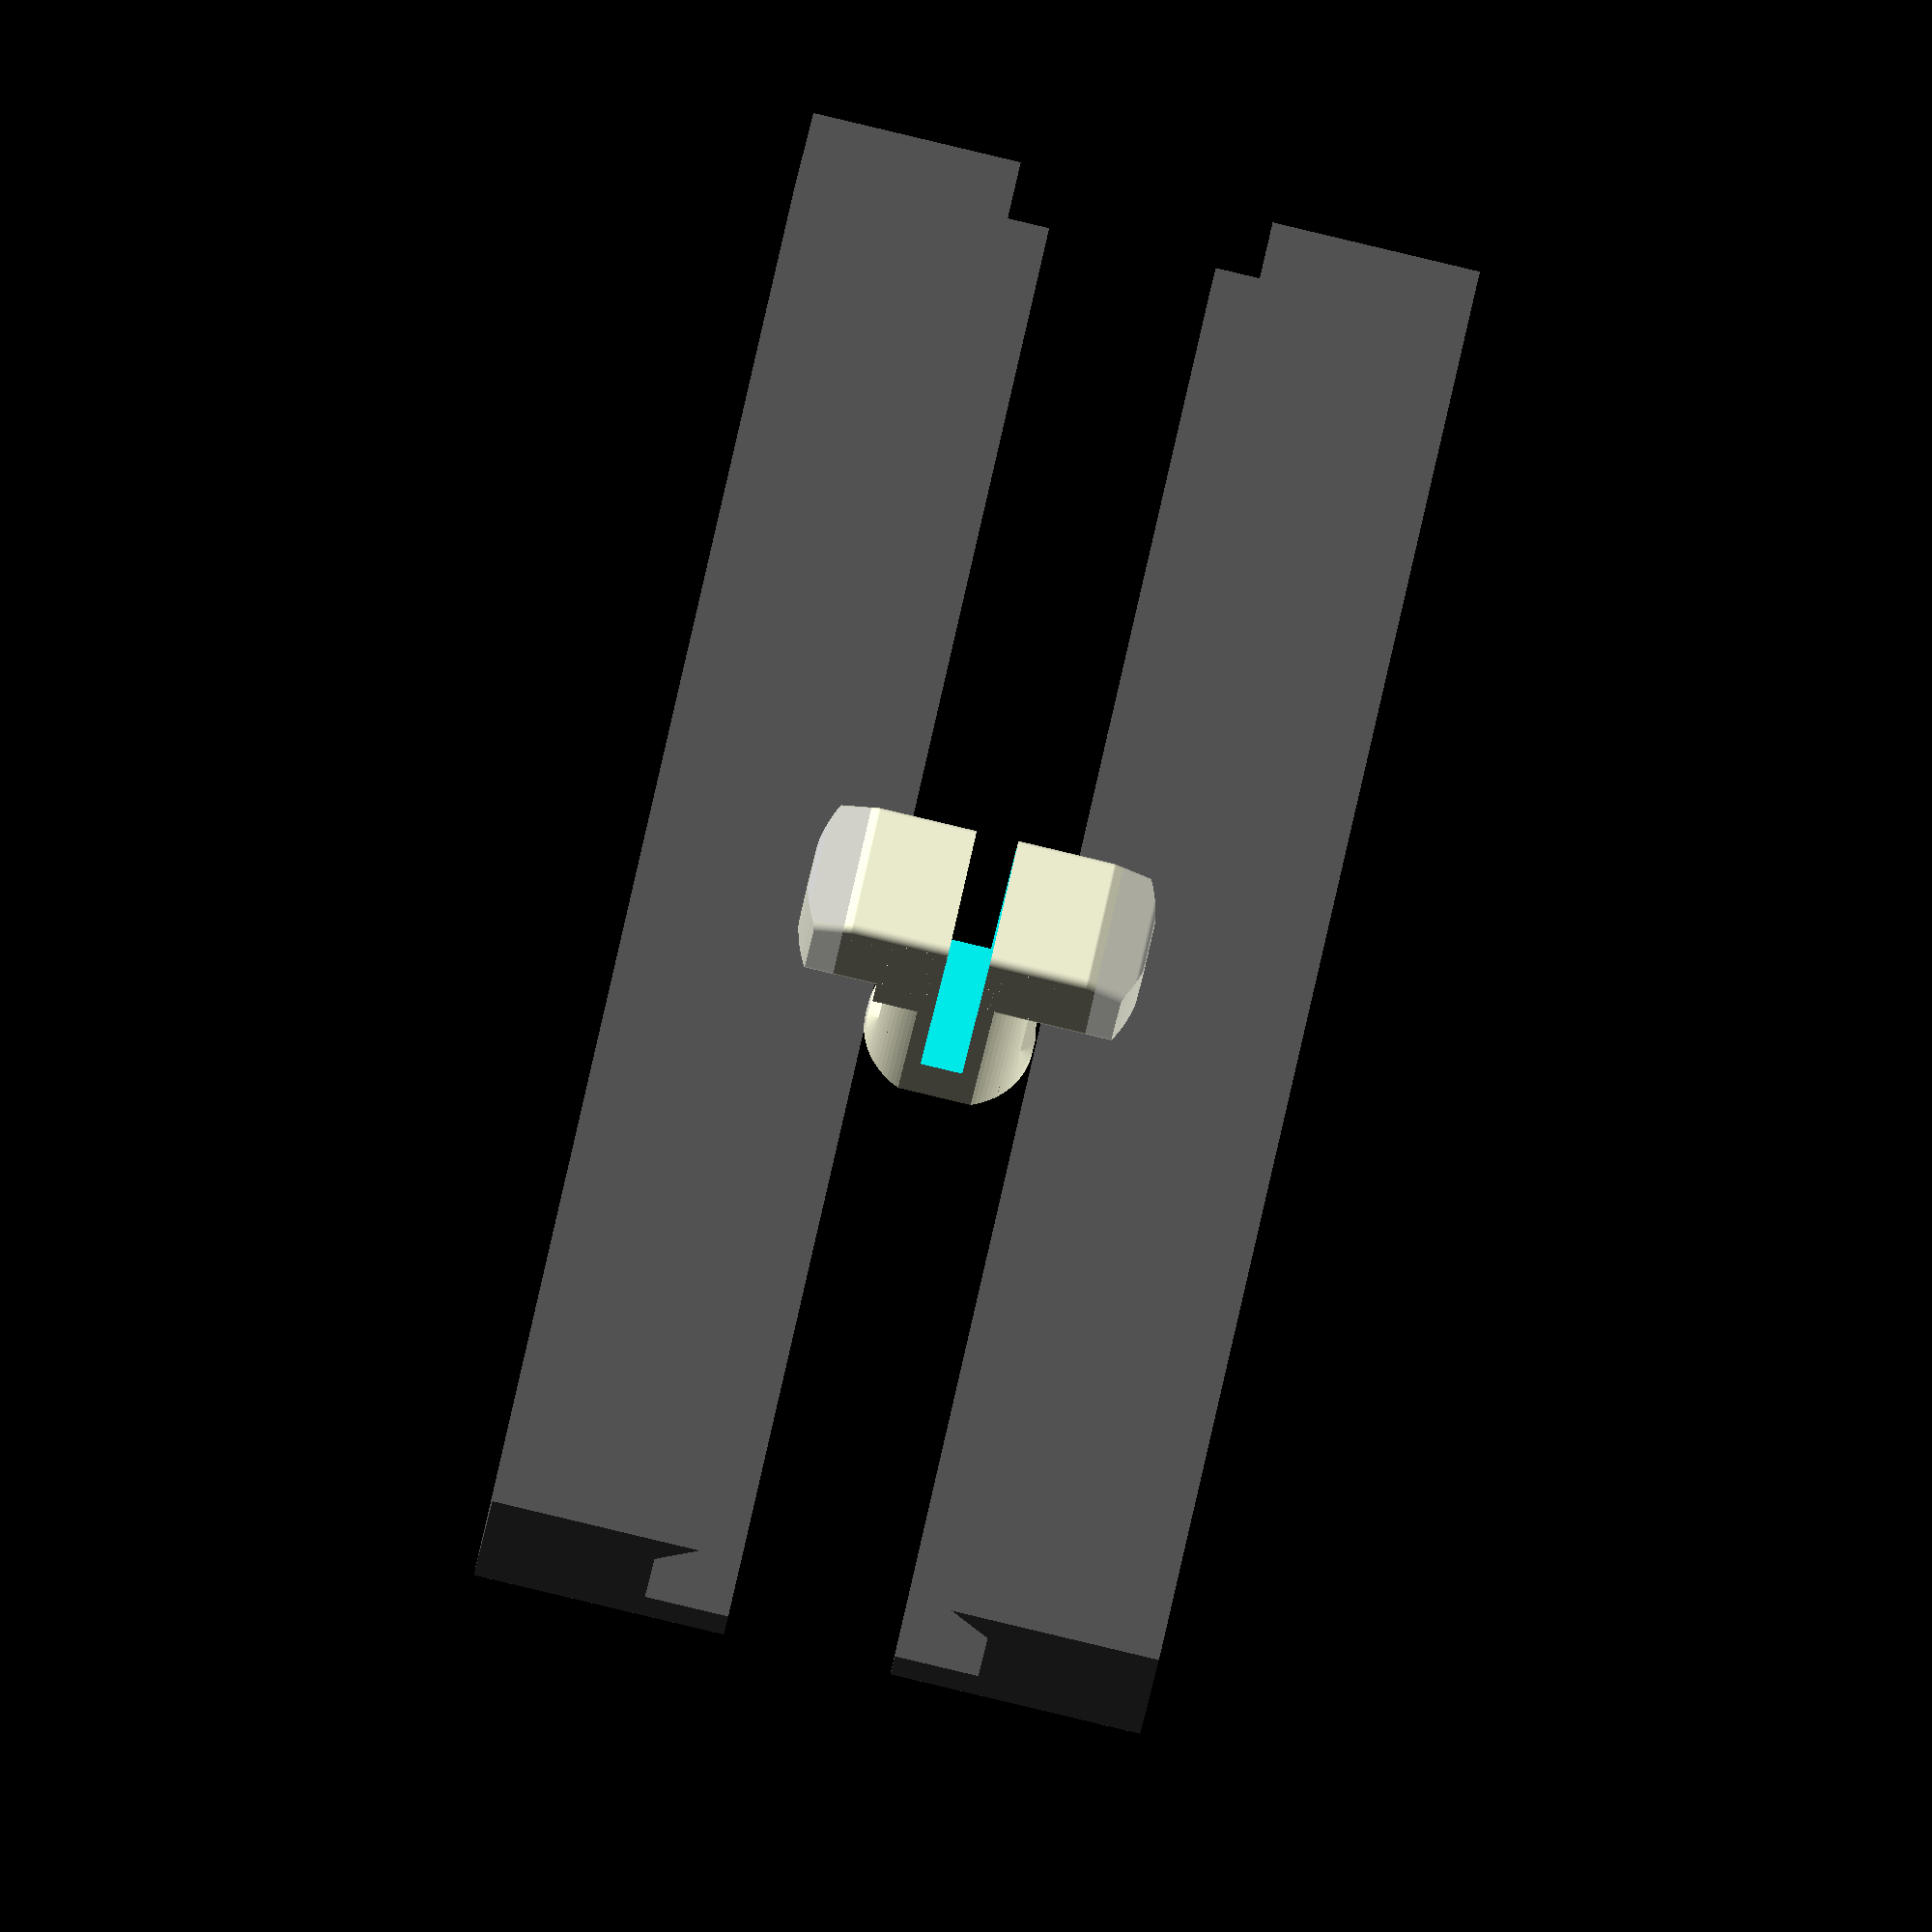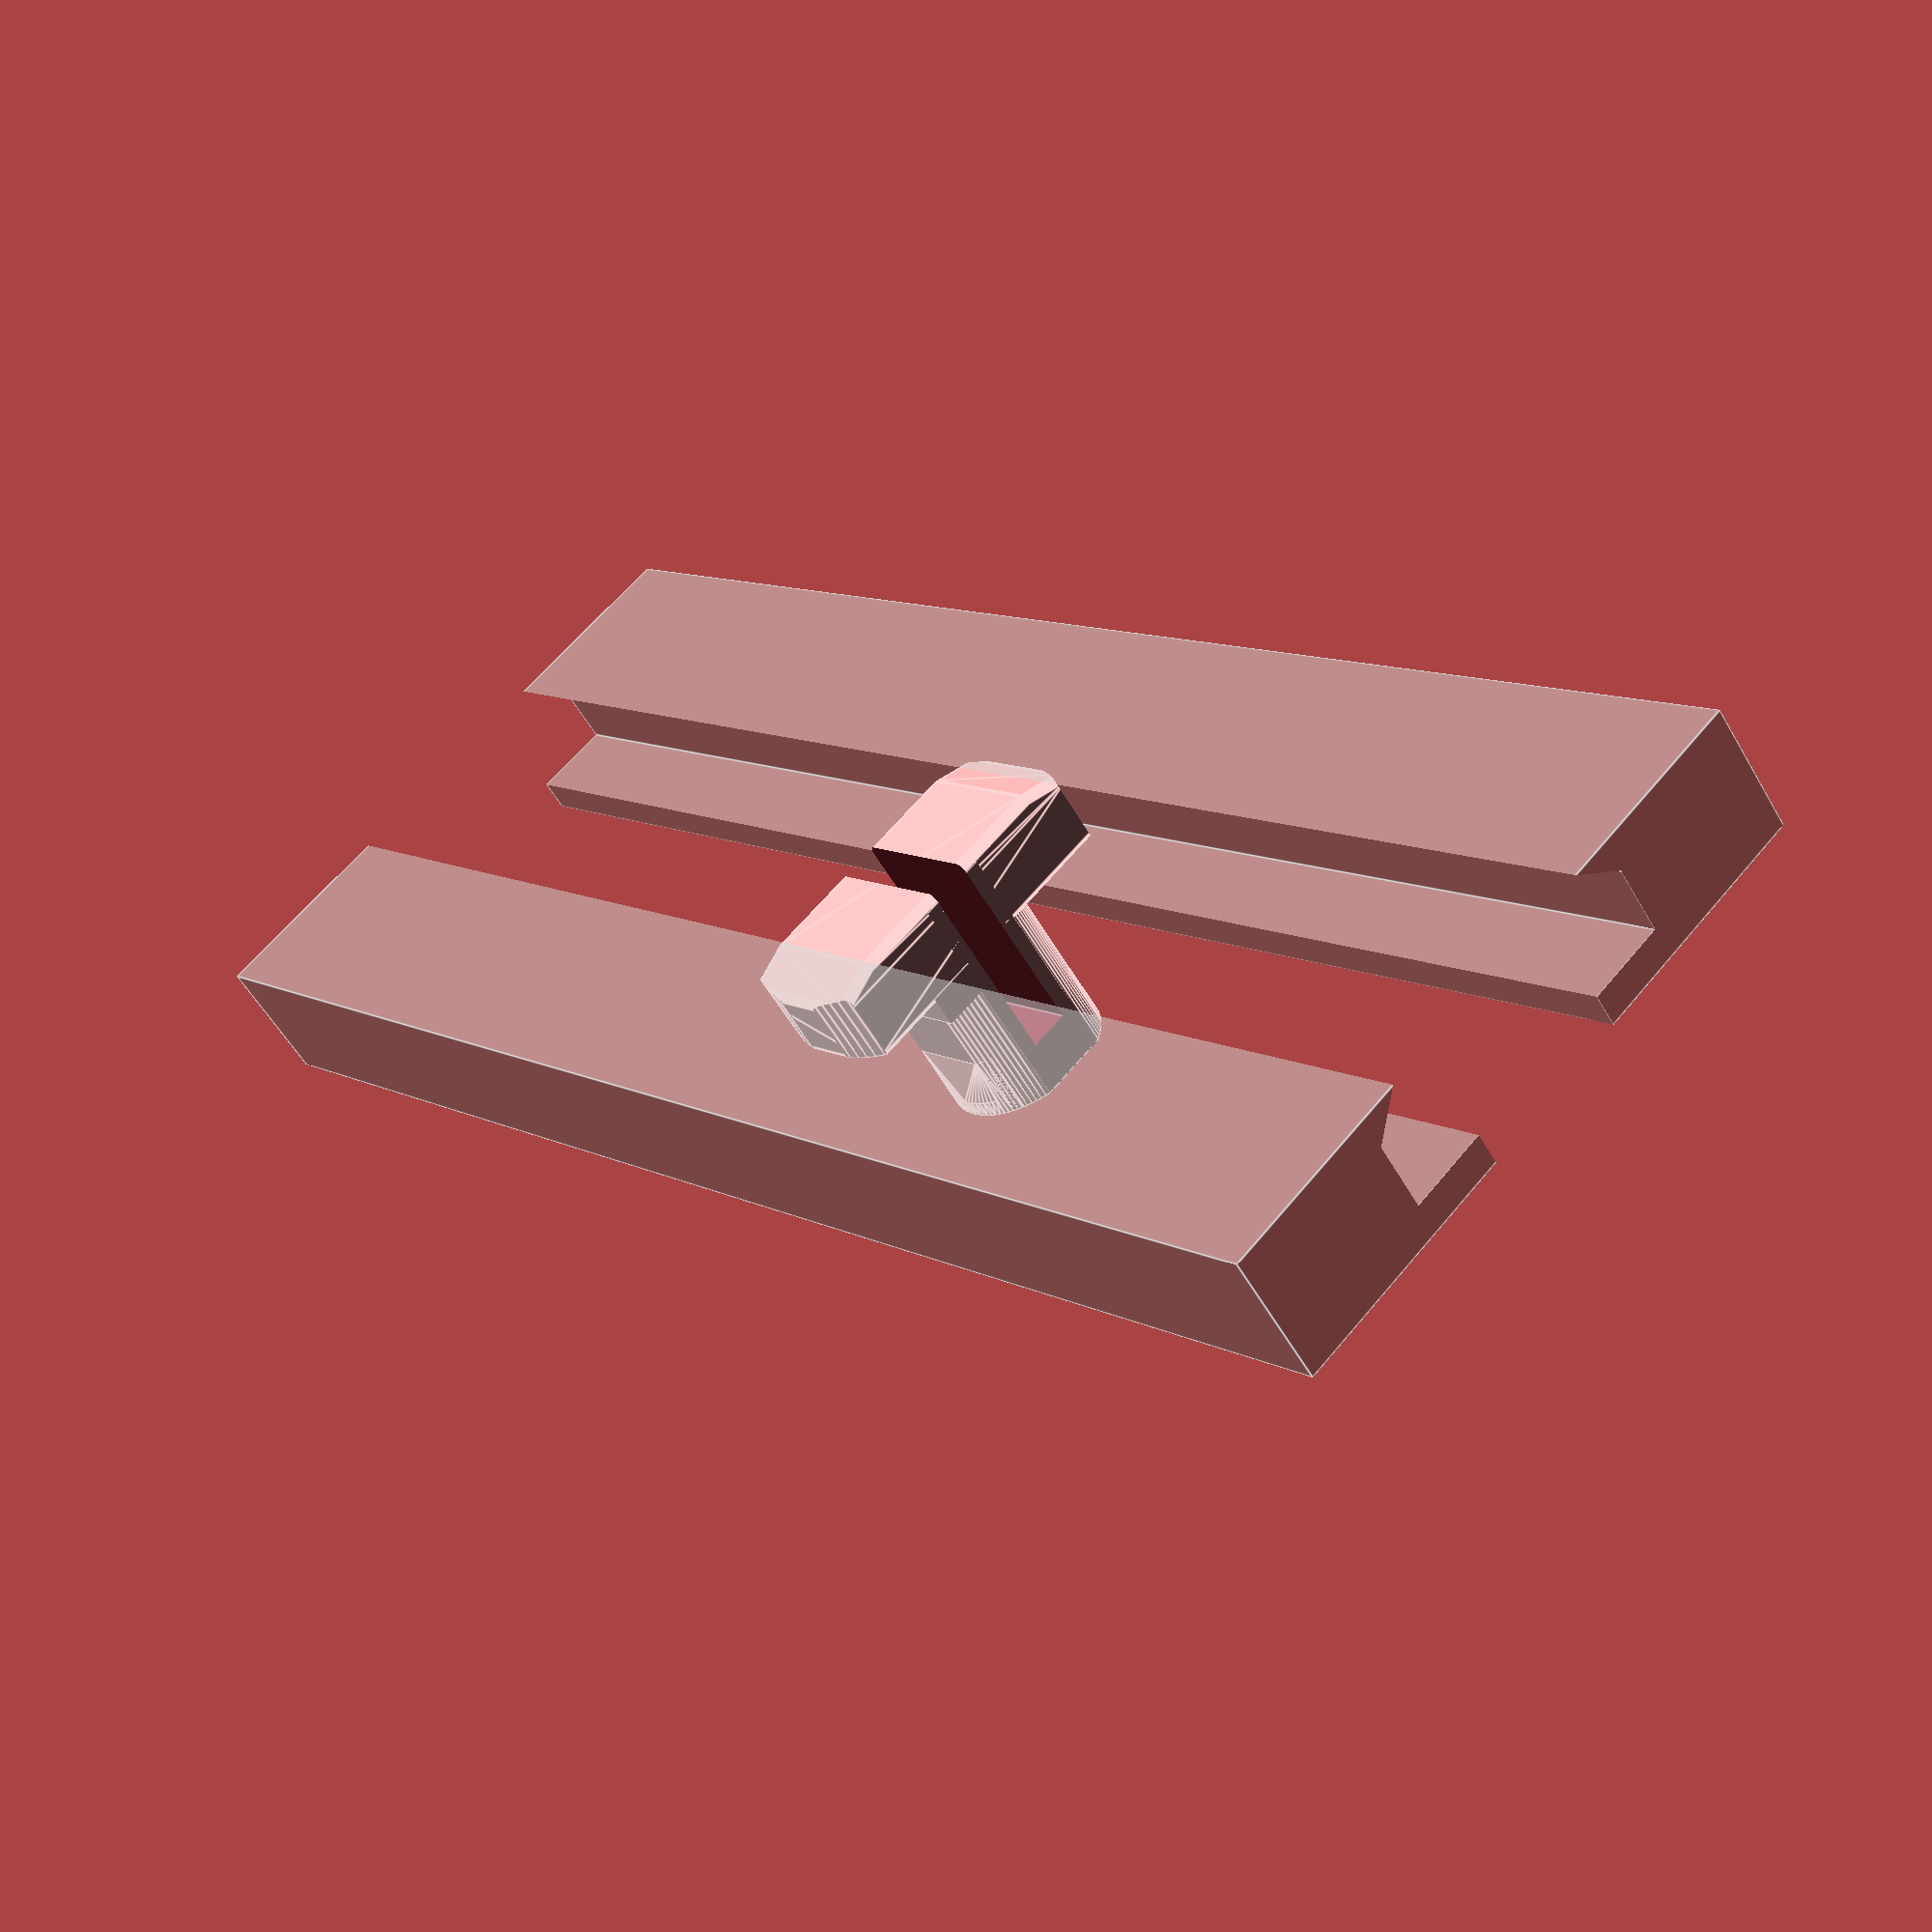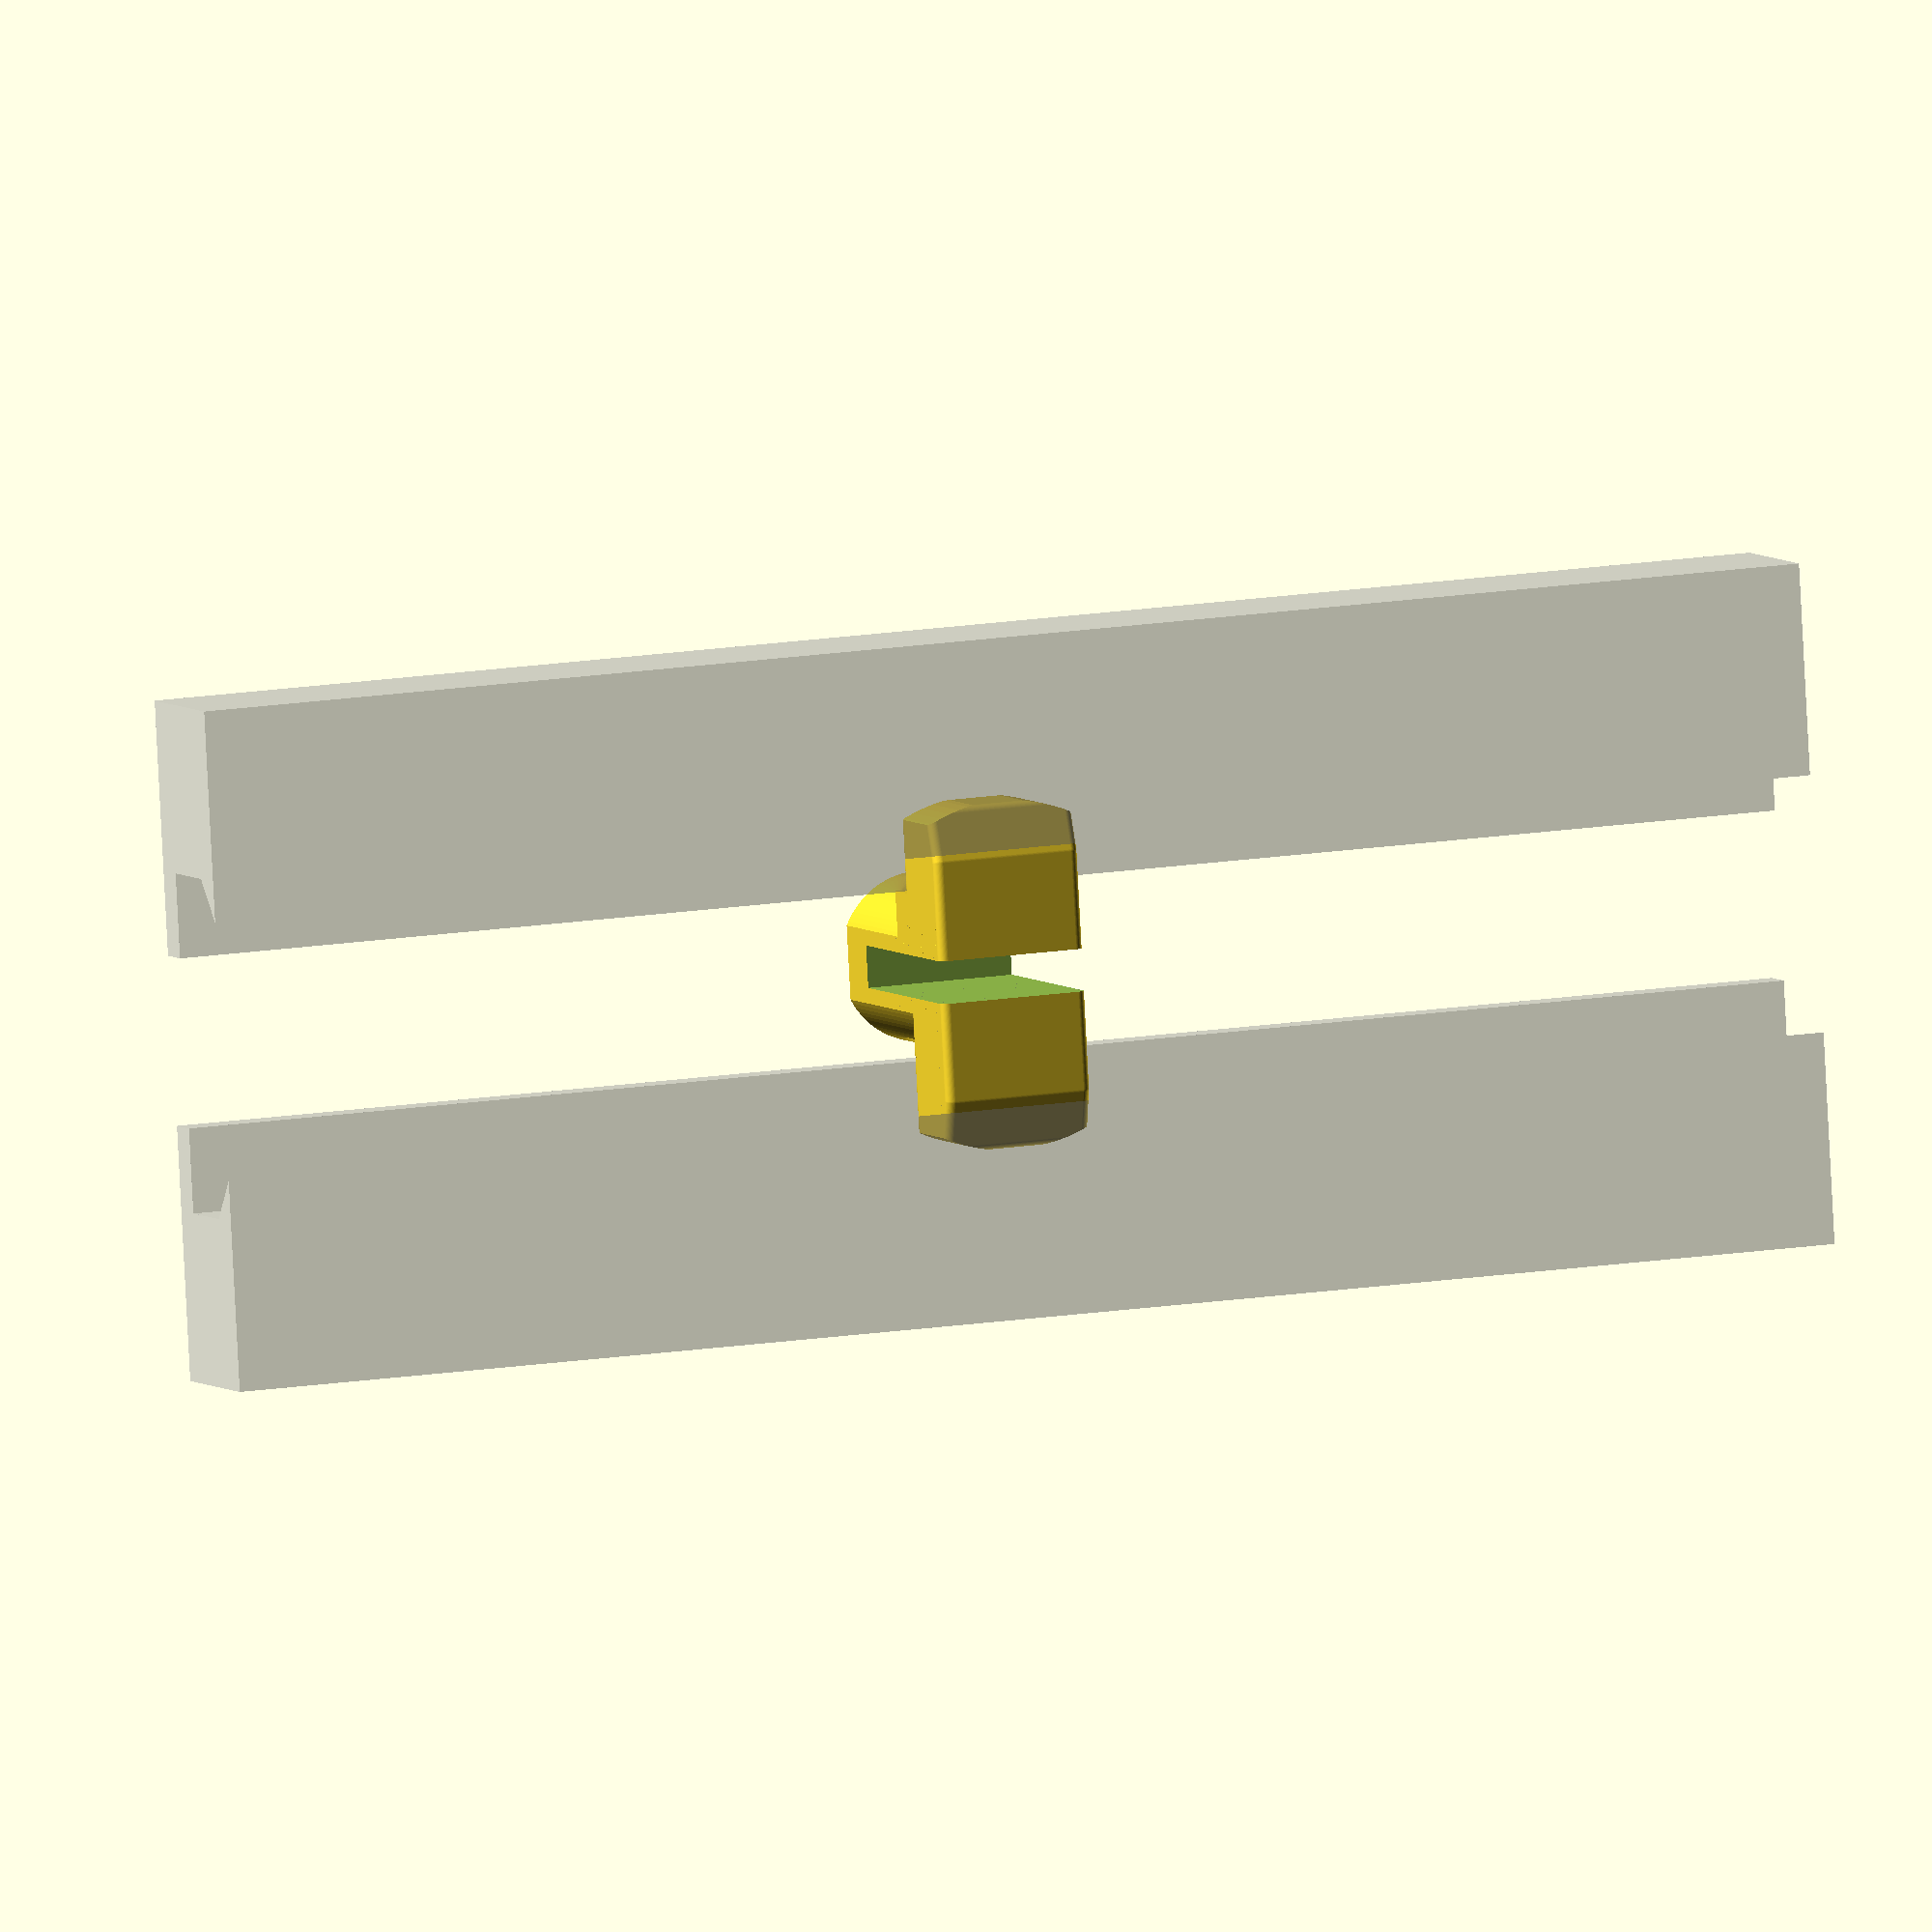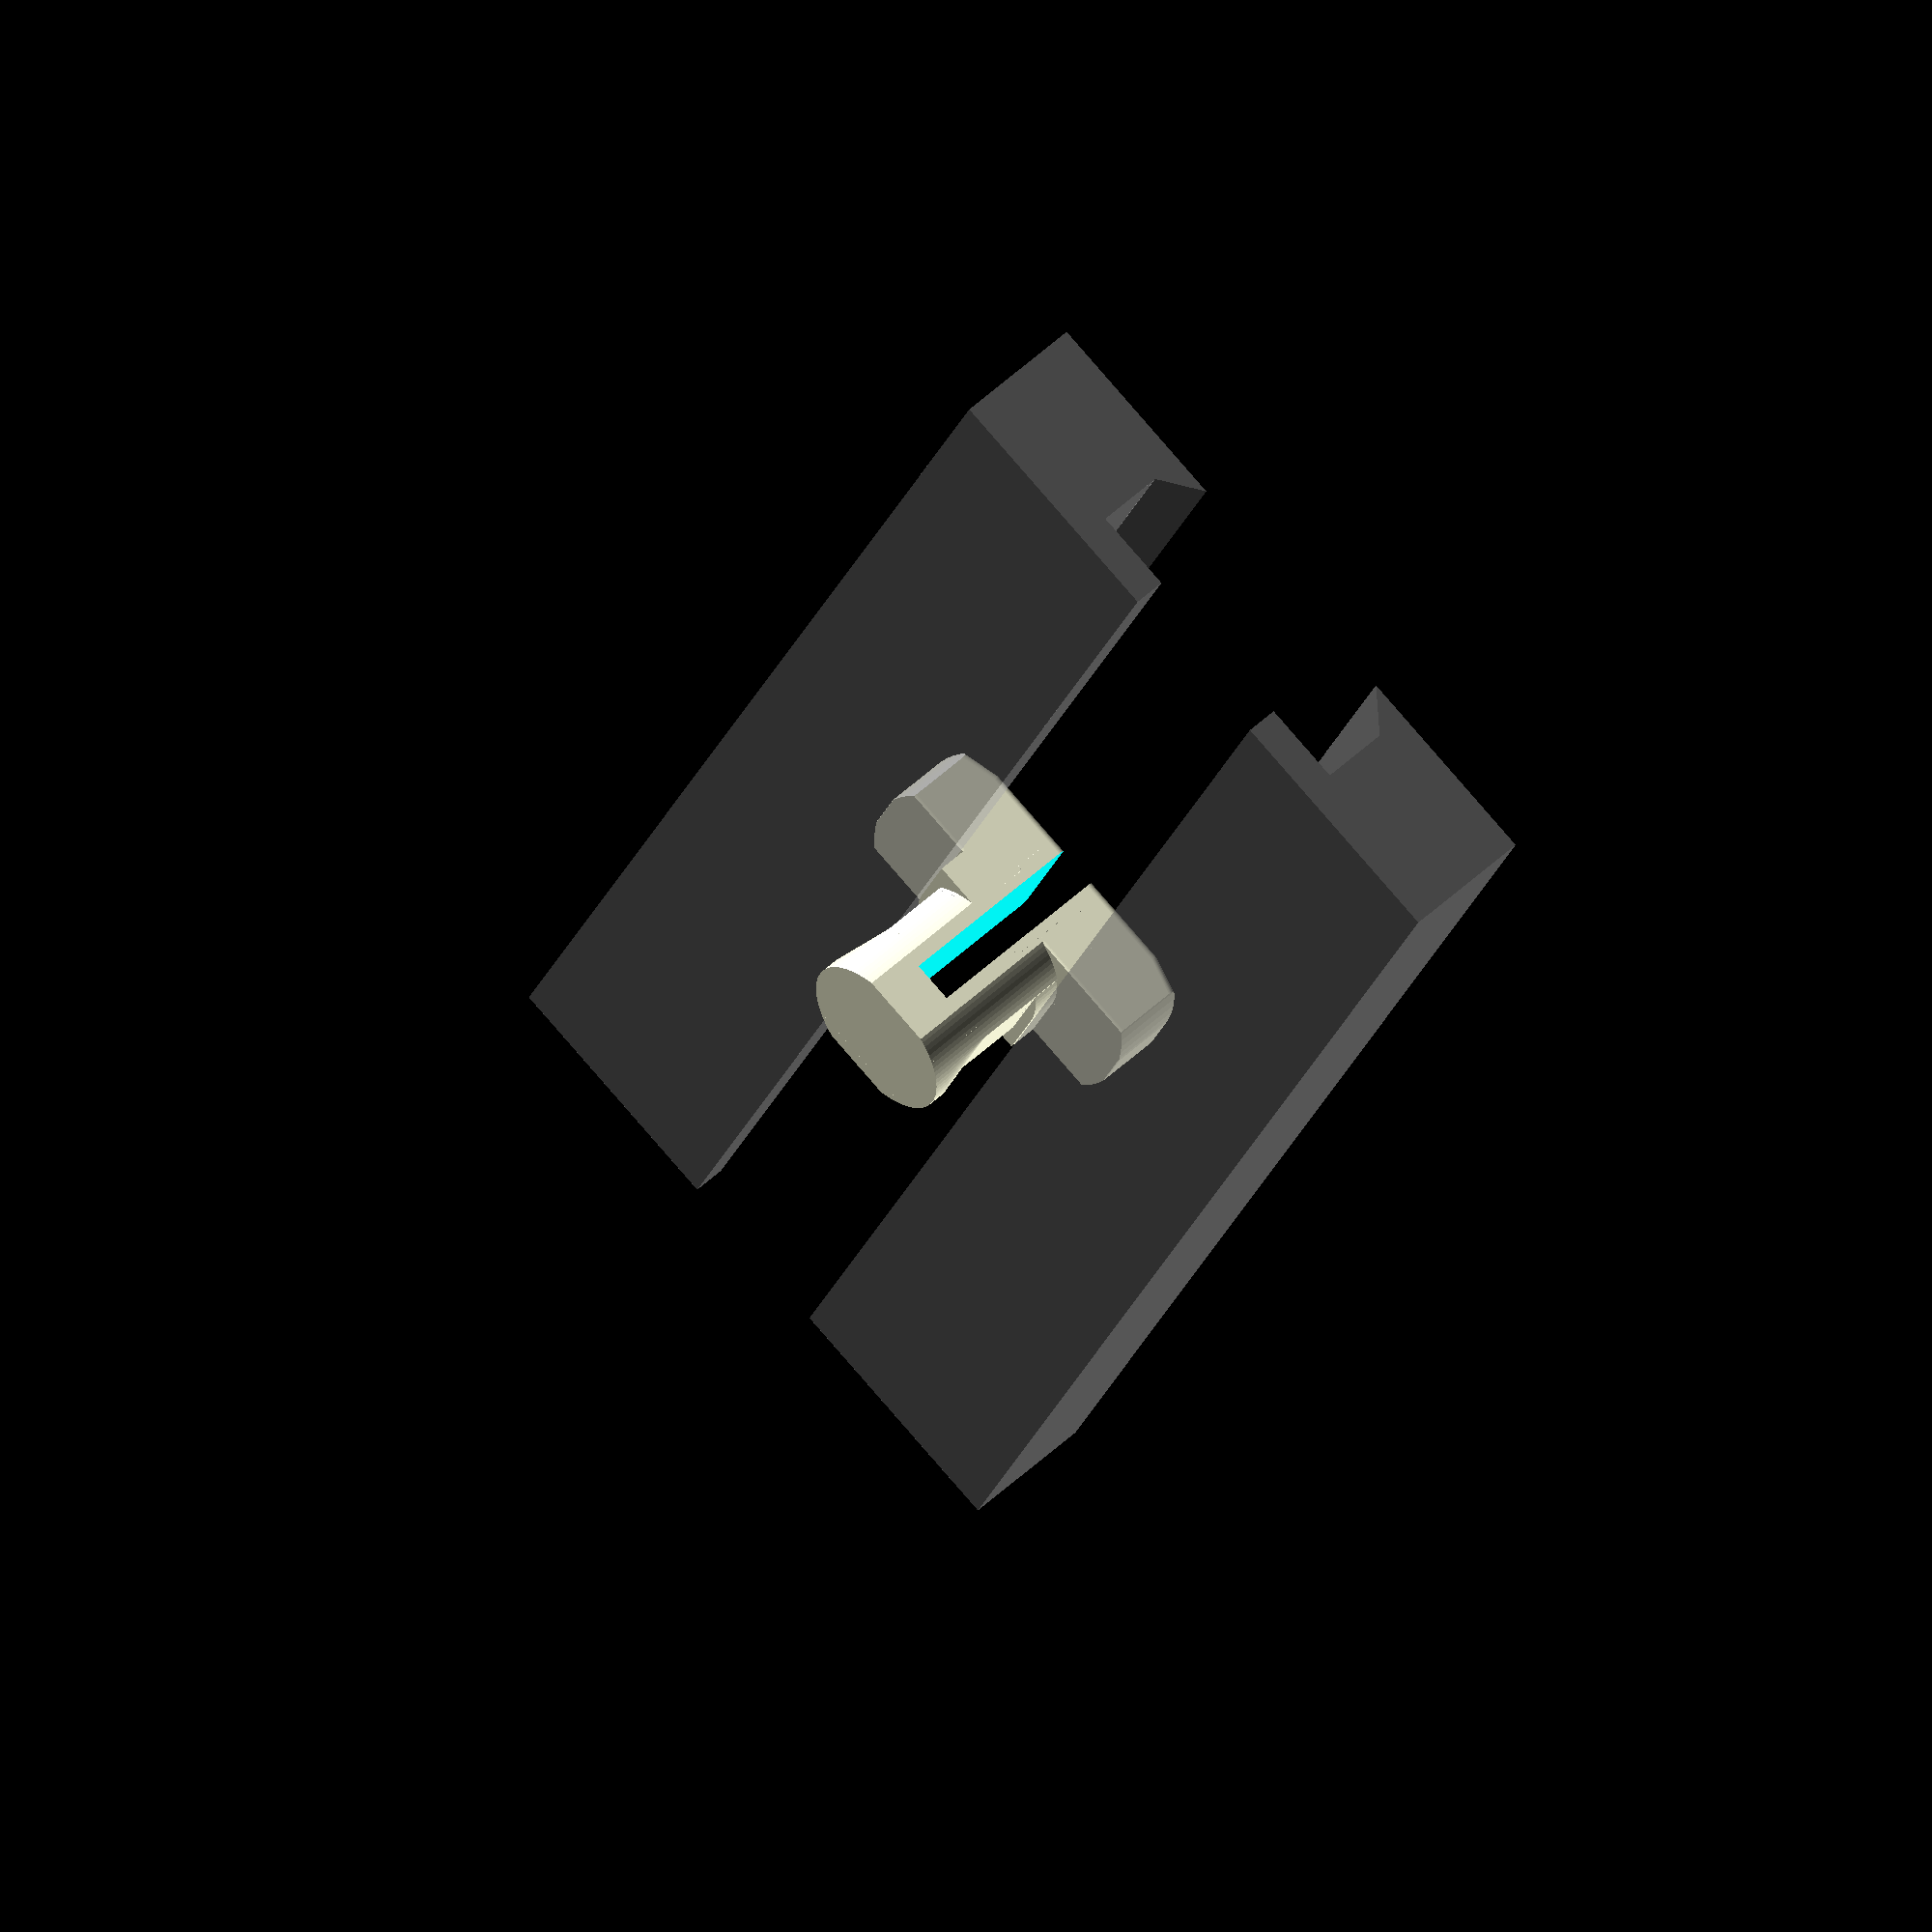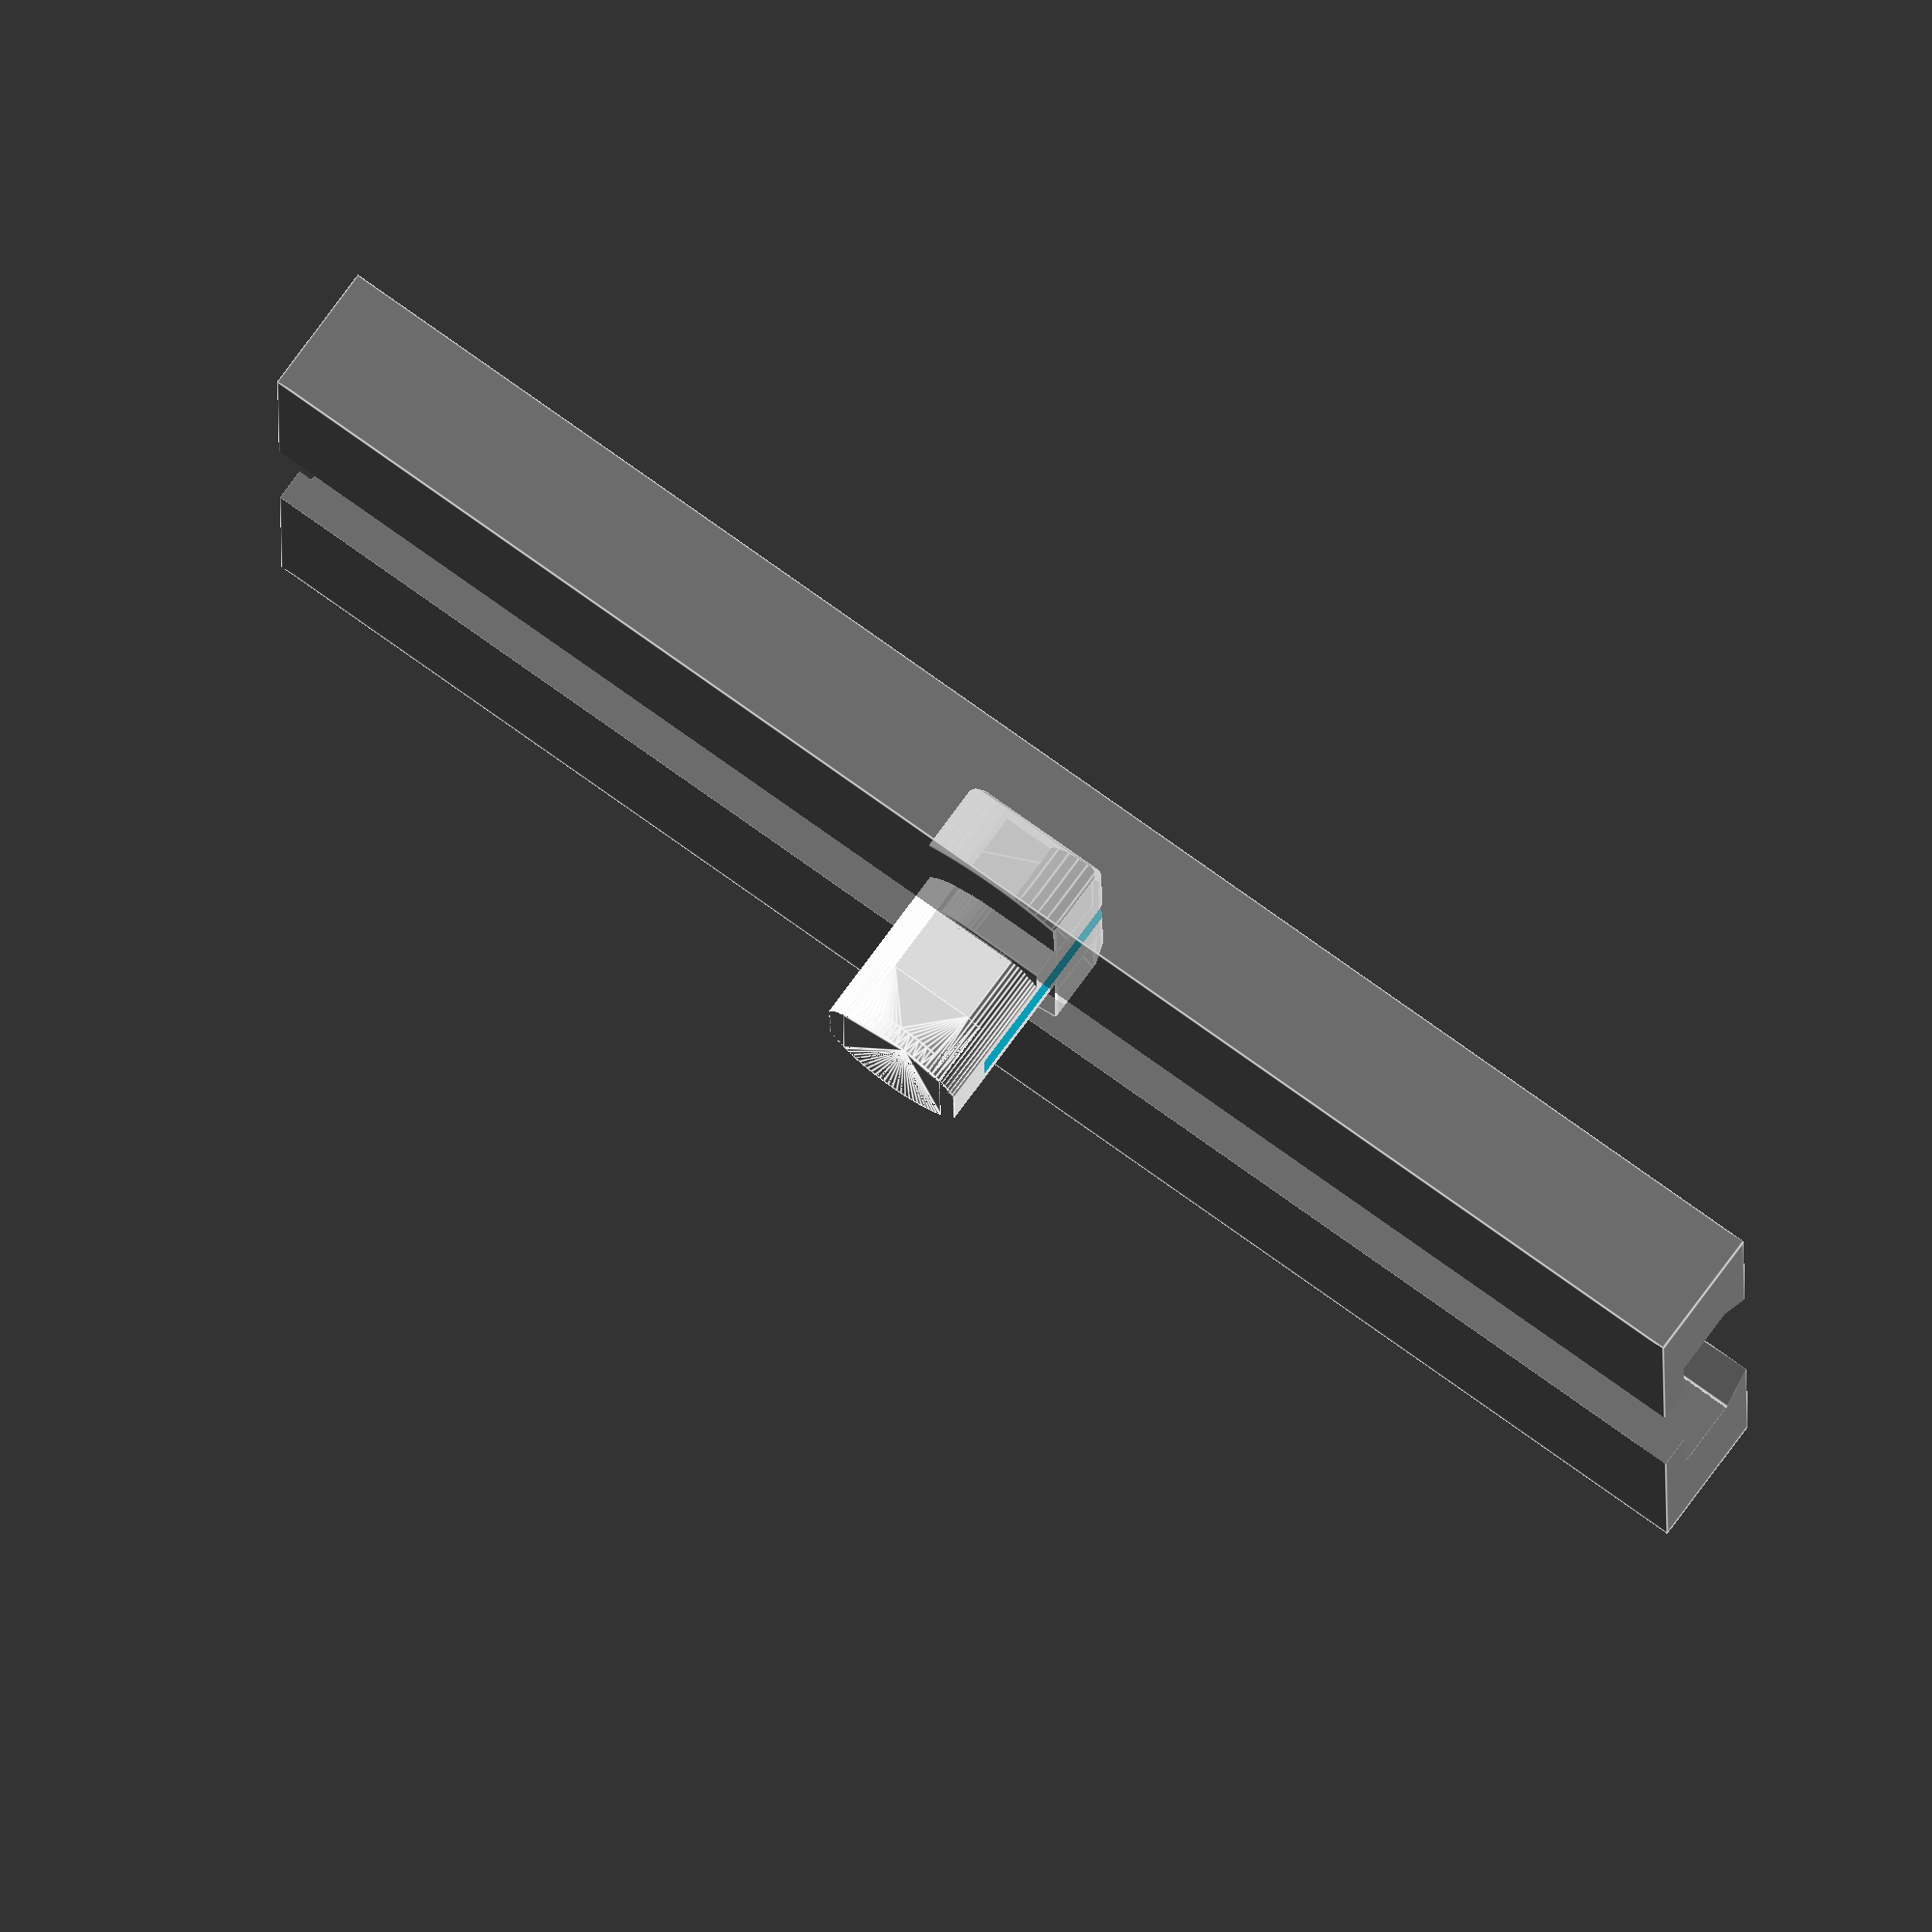
<openscad>
$fn=100;
/*
    Parametric Headphone Mount For Tslot Mounting
    By Brian Khuu (2020)

    Got a desk with tslot rails, would be nice to screwdriver on it...
*/

/* [Tslot Spec] */
// CenterDepth
//tslot_centerdepth = 6.5;
// CenterWidth
//tslot_centerwidth = 8; // Gap to slot the clip though
// For the wedge... its based on a 4040mm Tslot... so may need to modify polygon() in this script

/* [Hook Calc] */
// Hook Width
//hookwidth=7;

module tslot(tslot_centerdepth = 7, tslot_centerwidth = 10, hookwidth=7, standoff=3)
{
    cWidthTol = 1;
    tslot_centerdepth = tslot_centerdepth + standoff;
    difference()
    {
        union()
        {
            // Tslot Mount Inner
            translate([0,tslot_centerdepth,0])
            intersection()
            {                        
                extraGrip = 0.25;
                minkowski()
                {
                    ss = 0.5; ///< Smoothing
                    hull()
                    {
                        negTol = 0.25;
                        posTol = 1.5;
                        translate([0,   negTol,0]) cube([20+extraGrip-2*ss, 0.1, tslot_centerwidth-cWidthTol-2*ss], center=true);
                        translate([0, 4-negTol,0]) cube([20+extraGrip-2*ss, 0.1, tslot_centerwidth-cWidthTol-2*ss], center=true);
                        translate([0, 6-posTol,0]) cube([15-2*ss,           0.1, tslot_centerwidth-cWidthTol-2*ss], center=true);
                    }
                    sphere(r=ss);
                }
                rotate([-90,0,0])
                    cylinder(r=10+extraGrip, h=10);
            }

            // This will change the stiffness
            slimming=1.5;

            // tslot mount shaft
            translate([0, 0, 0])
            rotate([-90,0,0])
                intersection()
                {
                    cheight = tslot_centerdepth+hookwidth/2+1;
                    cylinder(r=tslot_centerwidth/2, h=cheight);
                    translate([0, 0, cheight/2])
                        cube([tslot_centerwidth-slimming, tslot_centerwidth-cWidthTol, cheight], center=true);
                }

            // Stabliser
            translate([0, 2.5, 0])
            rotate([-90,0,0])
                intersection()
                {
                    cheight = tslot_centerdepth+hookwidth/2+2;
                    stabliserD=4;
                    stabTol = 0.25;
                    union()
                    {
                        translate([0,0,cheight/2])
                            cylinder(r=(tslot_centerwidth-stabTol)/2, h=stabliserD, center=true);
                        translate([tslot_centerwidth/4, tslot_centerwidth/4, cheight/2])
                            cube([(tslot_centerwidth-stabTol*2)/2, tslot_centerwidth/2, stabliserD], center=true);
                        translate([-tslot_centerwidth/4, -tslot_centerwidth/4, cheight/2])
                            cube([(tslot_centerwidth-stabTol*2)/2, tslot_centerwidth/2, stabliserD], center=true);
                    }
                    cube([tslot_centerwidth, tslot_centerwidth-cWidthTol, cheight], center=true);
                }
    
            // Base
            translate([0, 0, 0])
            rotate([-90,0,0])
                hull()
                {
                    translate([0, 0, standoff])
                    intersection()
                    {
                        cheight = tslot_centerdepth+hookwidth/2+1;
                        cylinder(r=tslot_centerwidth/2, h=1);
                        translate([0, 0, standoff/2])
                            cube([tslot_centerwidth-slimming, hookwidth, 1], center=true);
                    }
                    intersection()
                    {
                        cheight = tslot_centerdepth+hookwidth/2+1;
                        cylinder(r=tslot_centerwidth/2, h=1);
                        translate([0, 0, standoff/2])
                            cube([tslot_centerwidth, hookwidth, standoff], center=true);
                    }
                }
        }

        // Split
        translate([0, 100/2+standoff, 0])
            cube([2.5,100,100], center=true);
    }
}


/* [Tslot Model] */
model_slot_gap = 10;
model_slot_side = 15;
model_slot_depth = 4;
model_slot_centerdepth = 7;
//%translate([model_slot_side/2+model_slot_gap/2,0,0]) cube([model_slot_side,model_slot_depth,100], center=true);
//%translate([-model_slot_side/2-model_slot_gap/2,0,0]) cube([model_slot_side,model_slot_depth,100], center=true);

translate([0,1,0])
%difference()
{
    wallDepth=model_slot_depth+4;
    translate([0,model_slot_centerdepth+wallDepth/2,0]) cube([model_slot_side*2+model_slot_gap,wallDepth,100], center=true);

    translate([0,model_slot_centerdepth+model_slot_depth/2,0]) cube([model_slot_gap,model_slot_depth+0.1,100+0.1], center=true);
   
    translate([0,model_slot_centerdepth+model_slot_depth/2+(4)/2,0]) cube([20,4+0.1,100+0.1], center=true);

    hull()
    {
        translate([0,model_slot_centerdepth+model_slot_depth/2+4,0]) cube([20,0.1,100+0.1], center=true);
        translate([0,model_slot_centerdepth+model_slot_depth/2+6,0]) cube([15,0.1,100+0.1], center=true);
    }
}

//rotate([0,90,0])
tslot();
</openscad>
<views>
elev=304.4 azim=8.0 roll=10.8 proj=o view=solid
elev=170.2 azim=142.3 roll=216.7 proj=p view=edges
elev=166.3 azim=261.8 roll=111.4 proj=o view=wireframe
elev=200.8 azim=132.7 roll=14.9 proj=o view=wireframe
elev=286.2 azim=270.6 roll=126.0 proj=o view=edges
</views>
